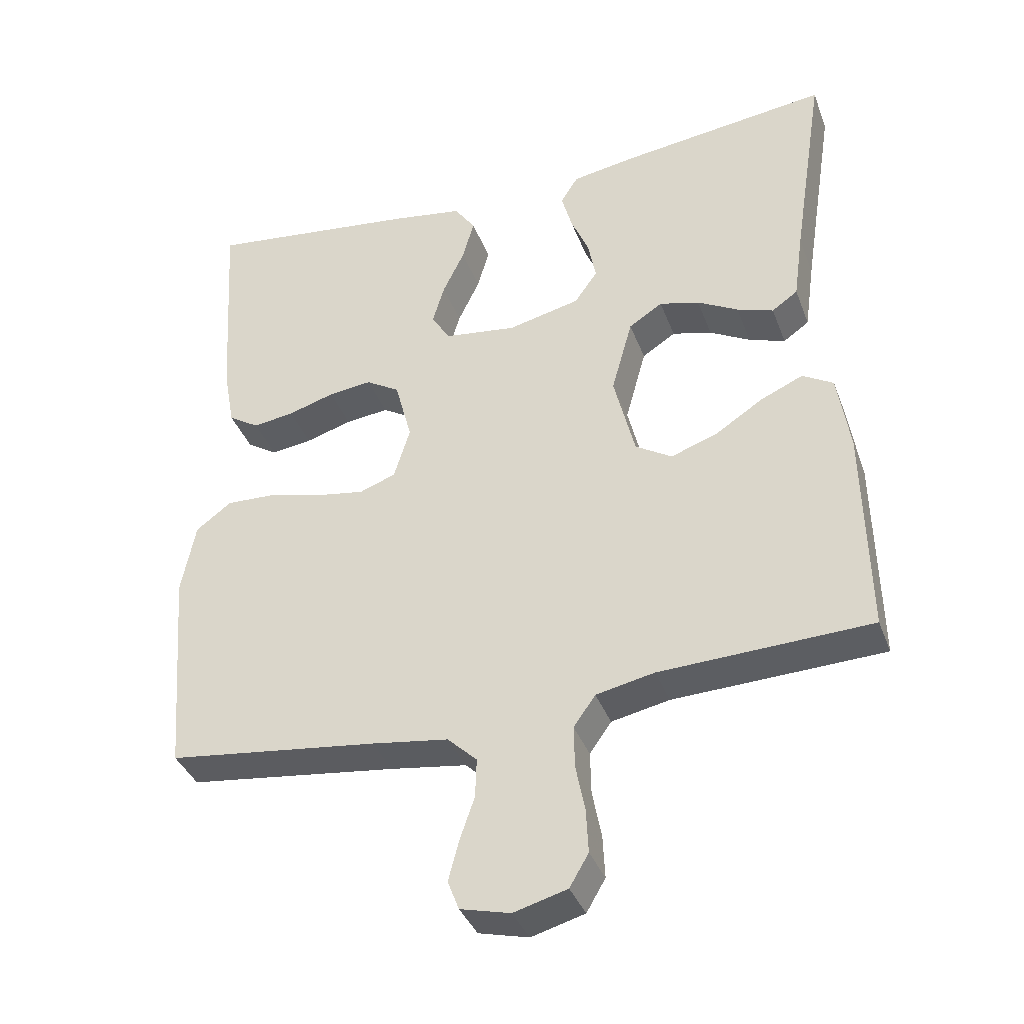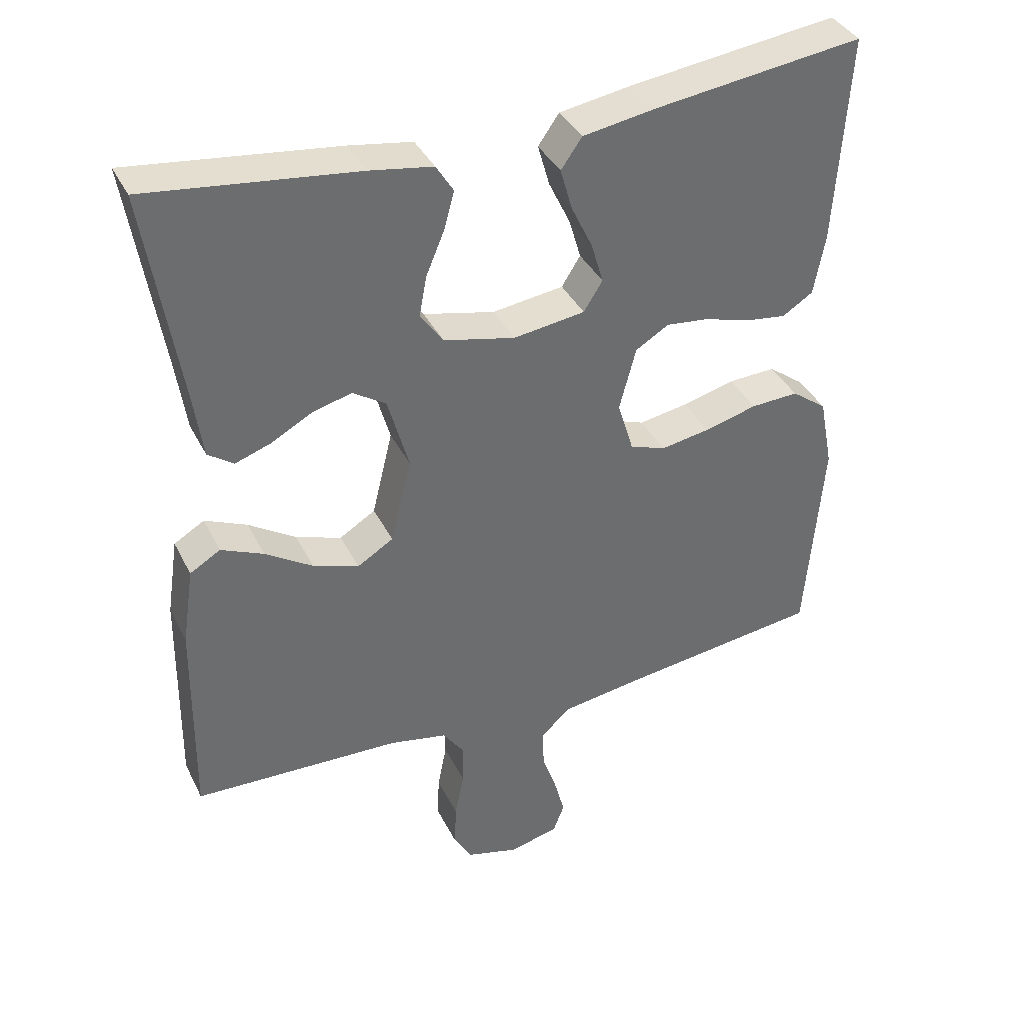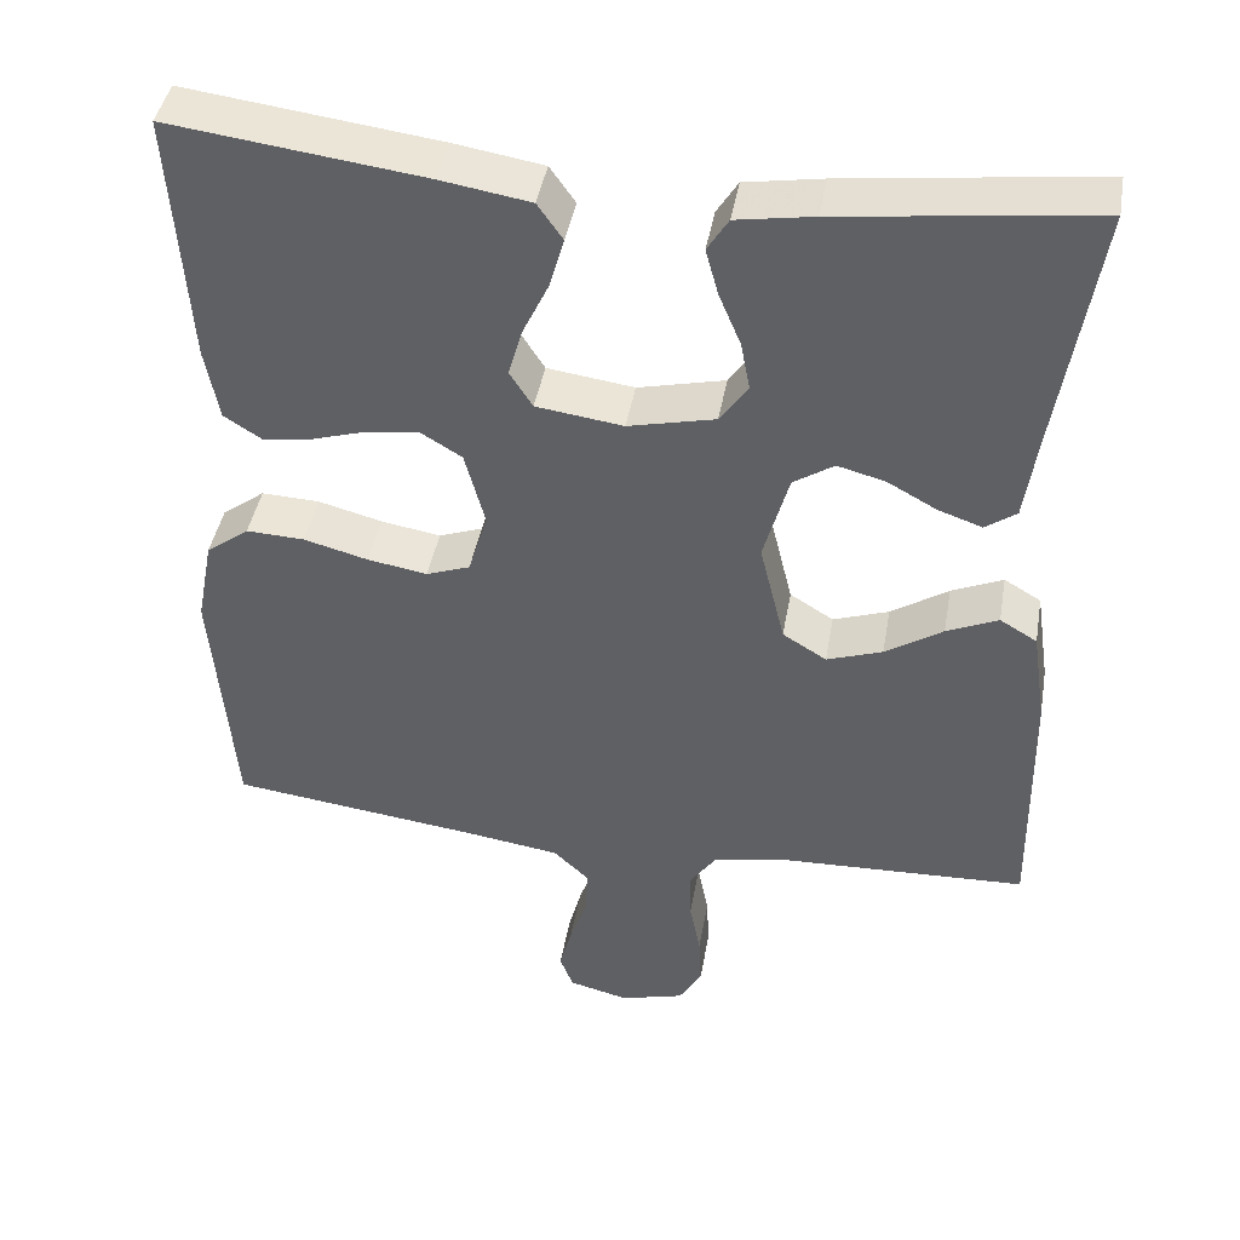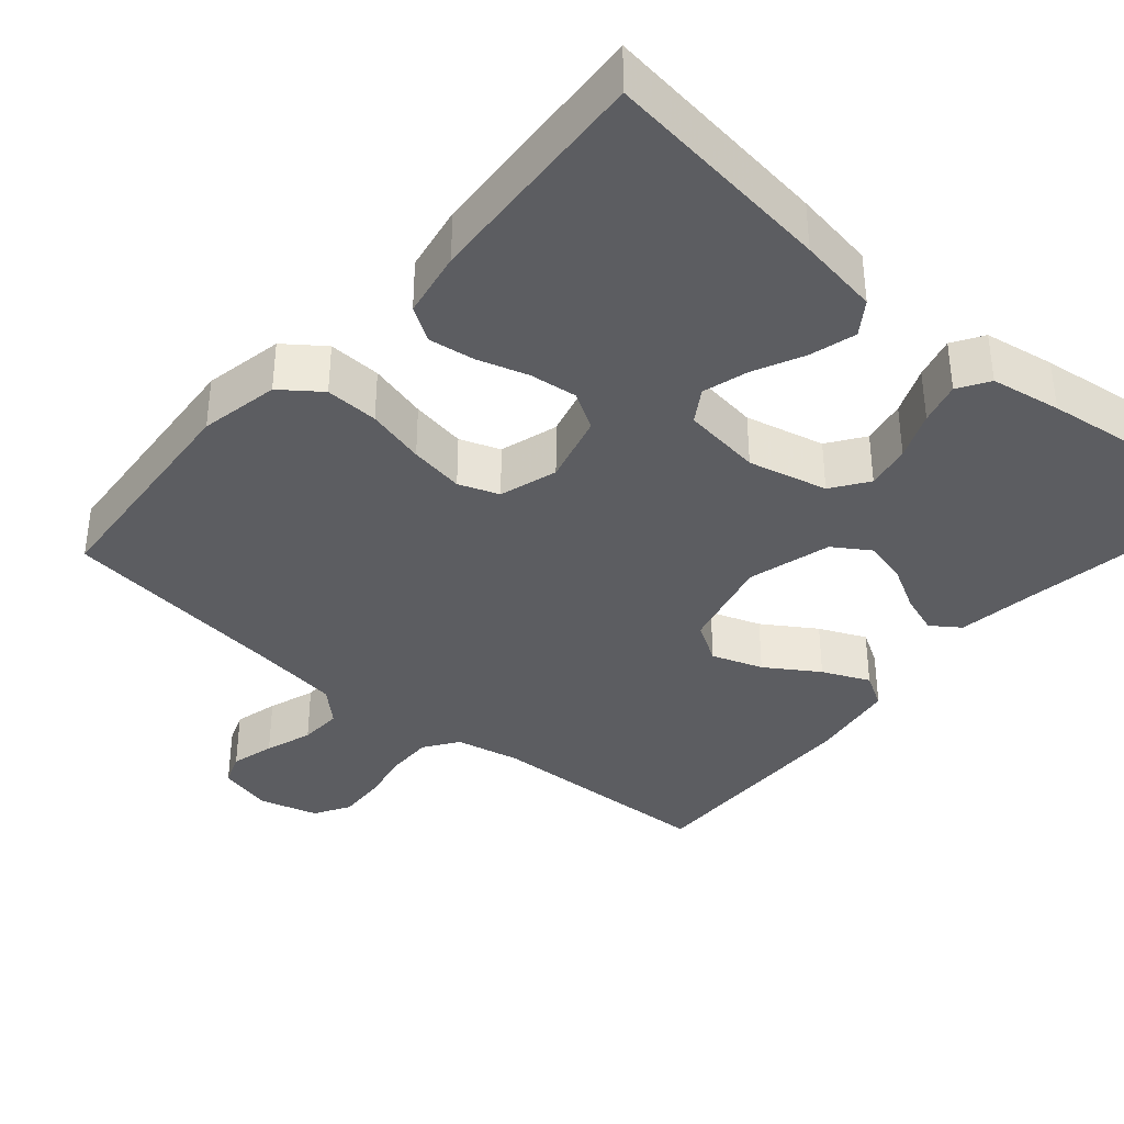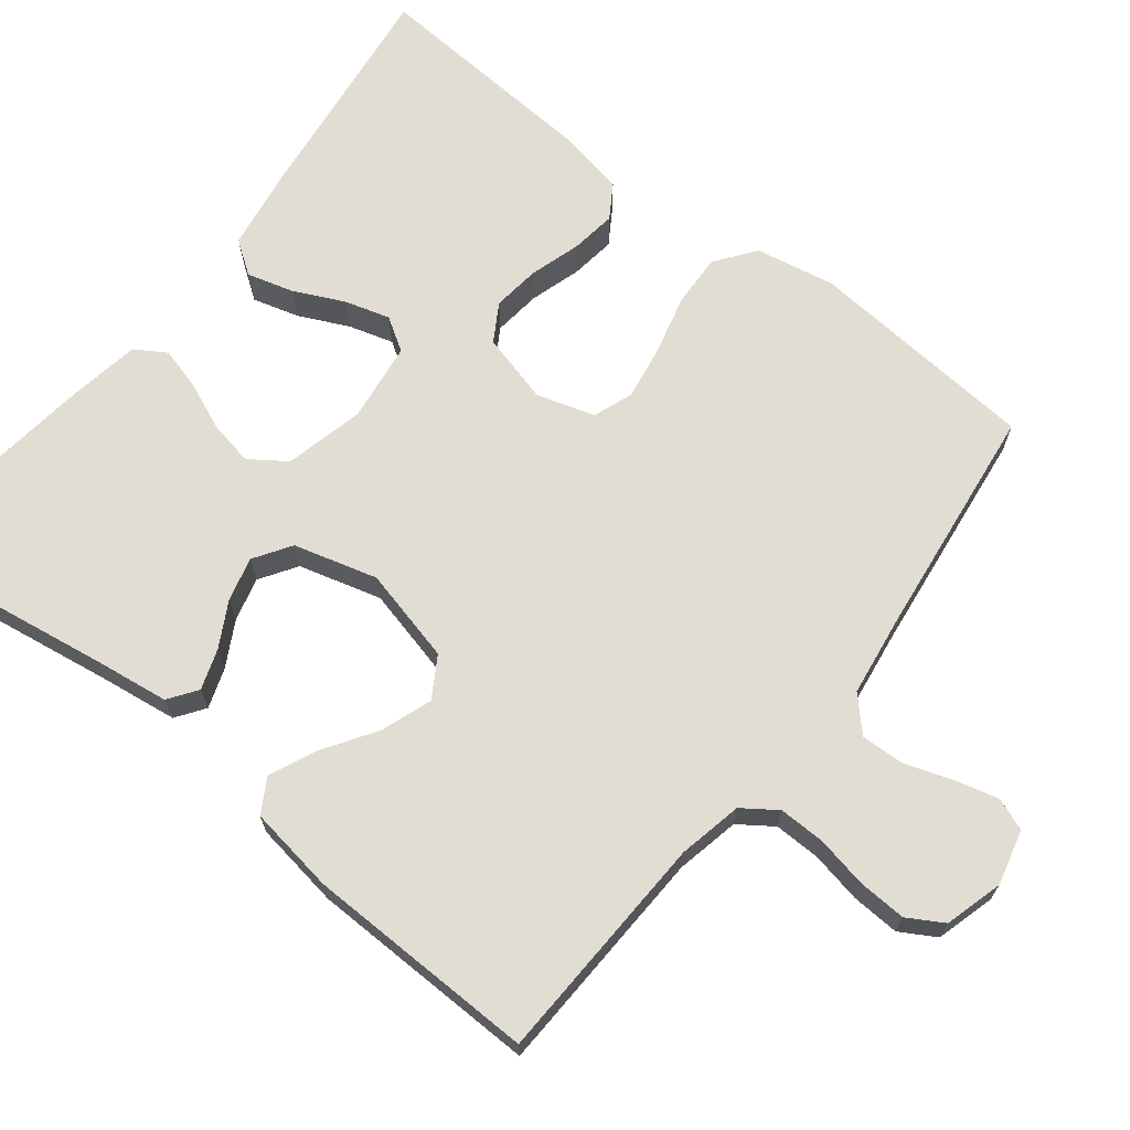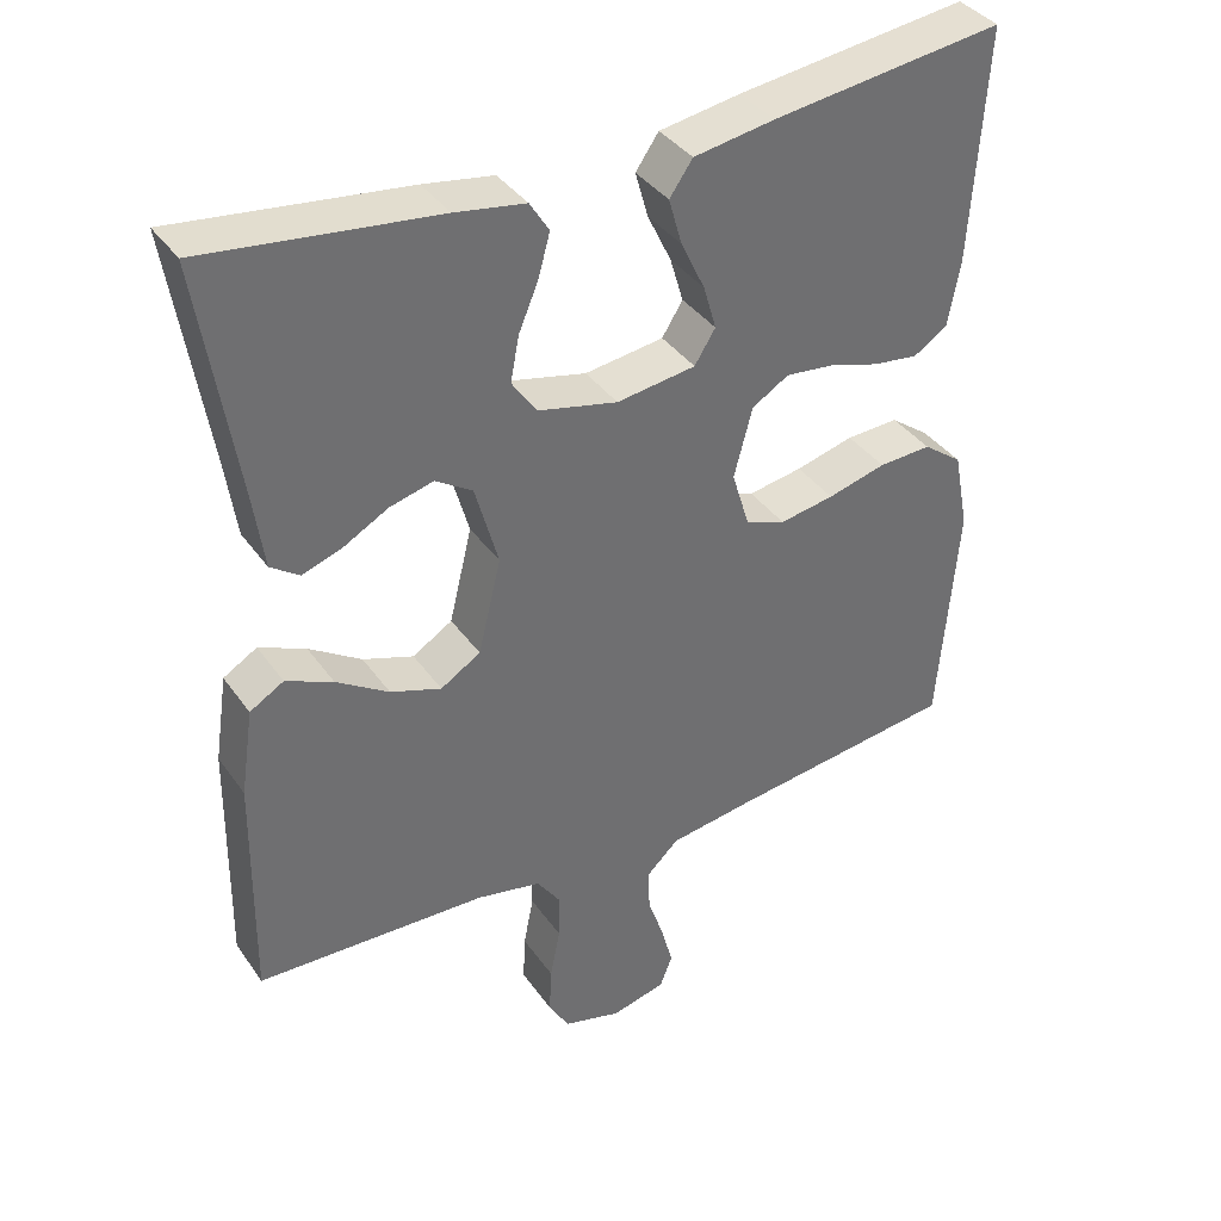
<metadata>
{"format":"obj","ext":"obj","renderer":"f3d","projection":"perspective","resolution":1024,"background":"white","views":[{"elev":-37.7,"azim":19.4,"up":"+Z"},{"elev":38.0,"azim":155.8,"up":"+Z"},{"elev":42.9,"azim":9.9,"up":"+Z"},{"elev":-37.2,"azim":-40.6,"up":"+Y"},{"elev":68.2,"azim":128.3,"up":"+Y"},{"elev":37.9,"azim":148.9,"up":"+Z"}]}
</metadata>
<code>
v 0.5 0.07 -0.5
v 0.2 0.07 -0.511
v 0.117 0.07 -0.528
v 0.086 0.07 -0.572
v 0.087 0.07 -0.632
v 0.1 0.07 -0.699
v 0.103 0.07 -0.761
v 0.076 0.07 -0.807
v 0 0.07 -0.828
v -0.071 0.07 -0.81
v -0.087 0.07 -0.768
v -0.072 0.07 -0.711
v -0.051 0.07 -0.65
v -0.049 0.07 -0.594
v -0.091 0.07 -0.554
v -0.2 0.07 -0.538
v -0.5 0.07 -0.5
v -0.524 0.07 -0.2
v -0.504 0.07 -0.097
v -0.453 0.07 -0.059
v -0.384 0.07 -0.062
v -0.308 0.07 -0.082
v -0.237 0.07 -0.094
v -0.185 0.07 -0.075
v -0.162 0.07 0
v -0.186 0.07 0.091
v -0.234 0.07 0.12
v -0.296 0.07 0.113
v -0.362 0.07 0.093
v -0.421 0.07 0.085
v -0.465 0.07 0.113
v -0.481 0.07 0.2
v -0.5 0.07 0.5
v -0.2 0.07 0.462
v -0.095 0.07 0.445
v -0.065 0.07 0.402
v -0.082 0.07 0.342
v -0.113 0.07 0.277
v -0.13 0.07 0.219
v -0.103 0.07 0.176
v 0 0.07 0.162
v 0.103 0.07 0.186
v 0.136 0.07 0.233
v 0.125 0.07 0.291
v 0.099 0.07 0.353
v 0.084 0.07 0.408
v 0.109 0.07 0.448
v 0.2 0.07 0.463
v 0.5 0.07 0.5
v 0.453 0.07 0.2
v 0.439 0.07 0.1
v 0.402 0.07 0.074
v 0.35 0.07 0.092
v 0.292 0.07 0.124
v 0.235 0.07 0.139
v 0.187 0.07 0.108
v 0.157 0.07 0
v 0.187 0.07 -0.123
v 0.239 0.07 -0.155
v 0.305 0.07 -0.132
v 0.373 0.07 -0.088
v 0.434 0.07 -0.061
v 0.478 0.07 -0.087
v 0.495 0.07 -0.2
v 0.5 0 -0.5
v 0.2 0 -0.511
v 0.117 0 -0.528
v 0.086 0 -0.572
v 0.087 0 -0.632
v 0.1 0 -0.699
v 0.103 0 -0.761
v 0.076 0 -0.807
v 0 0 -0.828
v -0.071 0 -0.81
v -0.087 0 -0.768
v -0.072 0 -0.711
v -0.051 0 -0.65
v -0.049 0 -0.594
v -0.091 0 -0.554
v -0.2 0 -0.538
v -0.5 0 -0.5
v -0.524 0 -0.2
v -0.504 0 -0.097
v -0.453 0 -0.059
v -0.384 0 -0.062
v -0.308 0 -0.082
v -0.237 0 -0.094
v -0.185 0 -0.075
v -0.162 0 0
v -0.186 0 0.091
v -0.234 0 0.12
v -0.296 0 0.113
v -0.362 0 0.093
v -0.421 0 0.085
v -0.465 0 0.113
v -0.481 0 0.2
v -0.5 0 0.5
v -0.2 0 0.462
v -0.095 0 0.445
v -0.065 0 0.402
v -0.082 0 0.342
v -0.113 0 0.277
v -0.13 0 0.219
v -0.103 0 0.176
v 0 0 0.162
v 0.103 0 0.186
v 0.136 0 0.233
v 0.125 0 0.291
v 0.099 0 0.353
v 0.084 0 0.408
v 0.109 0 0.448
v 0.2 0 0.463
v 0.5 0 0.5
v 0.453 0 0.2
v 0.439 0 0.1
v 0.402 0 0.074
v 0.35 0 0.092
v 0.292 0 0.124
v 0.235 0 0.139
v 0.187 0 0.108
v 0.157 0 0
v 0.187 0 -0.123
v 0.239 0 -0.155
v 0.305 0 -0.132
v 0.373 0 -0.088
v 0.434 0 -0.061
v 0.478 0 -0.087
v 0.495 0 -0.2
f 64 1 2
f 63 64 2
f 62 63 2
f 61 62 2
f 60 61 2
f 59 60 2 3
f 58 59 3 4
f 57 58 4
f 52 53 54
f 51 52 54
f 50 51 54
f 50 54 55
f 49 50 55
f 48 49 55
f 47 48 55
f 46 47 55
f 45 46 55
f 44 45 55
f 43 44 55 56
f 36 37 38
f 35 36 38
f 34 35 38
f 33 34 38
f 32 33 38
f 31 32 38
f 30 31 38
f 29 30 38
f 28 29 38
f 27 28 38 39
f 26 27 39 40
f 20 21 22
f 19 20 22
f 18 19 22
f 17 18 22
f 16 17 22
f 15 16 22 23
f 14 15 23 24
f 11 12 13
f 10 11 13
f 9 10 13
f 8 9 13
f 7 8 13
f 6 7 13
f 5 6 13
f 4 5 13 14
f 14 24 25
f 4 14 25
f 57 4 25
f 42 43 56 57
f 26 40 41
f 25 26 41
f 57 25 41
f 41 42 57
f 66 65 128
f 66 128 127
f 66 127 126
f 66 126 125
f 66 125 124
f 67 66 124 123
f 68 67 123 122
f 68 122 121
f 118 117 116
f 118 116 115
f 118 115 114
f 119 118 114
f 119 114 113
f 119 113 112
f 119 112 111
f 119 111 110
f 119 110 109
f 119 109 108
f 120 119 108 107
f 102 101 100
f 102 100 99
f 102 99 98
f 102 98 97
f 102 97 96
f 102 96 95
f 102 95 94
f 102 94 93
f 102 93 92
f 103 102 92 91
f 104 103 91 90
f 86 85 84
f 86 84 83
f 86 83 82
f 86 82 81
f 86 81 80
f 87 86 80 79
f 88 87 79 78
f 77 76 75
f 77 75 74
f 77 74 73
f 77 73 72
f 77 72 71
f 77 71 70
f 77 70 69
f 78 77 69 68
f 89 88 78
f 89 78 68
f 89 68 121
f 121 120 107 106
f 105 104 90
f 105 90 89
f 105 89 121
f 121 106 105
f 1 65 66 2
f 2 66 67 3
f 3 67 68 4
f 4 68 69 5
f 5 69 70 6
f 6 70 71 7
f 7 71 72 8
f 8 72 73 9
f 9 73 74 10
f 10 74 75 11
f 11 75 76 12
f 12 76 77 13
f 13 77 78 14
f 14 78 79 15
f 15 79 80 16
f 16 80 81 17
f 17 81 82 18
f 18 82 83 19
f 19 83 84 20
f 20 84 85 21
f 21 85 86 22
f 22 86 87 23
f 23 87 88 24
f 24 88 89 25
f 25 89 90 26
f 26 90 91 27
f 27 91 92 28
f 28 92 93 29
f 29 93 94 30
f 30 94 95 31
f 31 95 96 32
f 32 96 97 33
f 33 97 98 34
f 34 98 99 35
f 35 99 100 36
f 36 100 101 37
f 37 101 102 38
f 38 102 103 39
f 39 103 104 40
f 40 104 105 41
f 41 105 106 42
f 42 106 107 43
f 43 107 108 44
f 44 108 109 45
f 45 109 110 46
f 46 110 111 47
f 47 111 112 48
f 48 112 113 49
f 49 113 114 50
f 50 114 115 51
f 51 115 116 52
f 52 116 117 53
f 53 117 118 54
f 54 118 119 55
f 55 119 120 56
f 56 120 121 57
f 57 121 122 58
f 58 122 123 59
f 59 123 124 60
f 60 124 125 61
f 61 125 126 62
f 62 126 127 63
f 63 127 128 64
f 64 128 65 1

</code>
